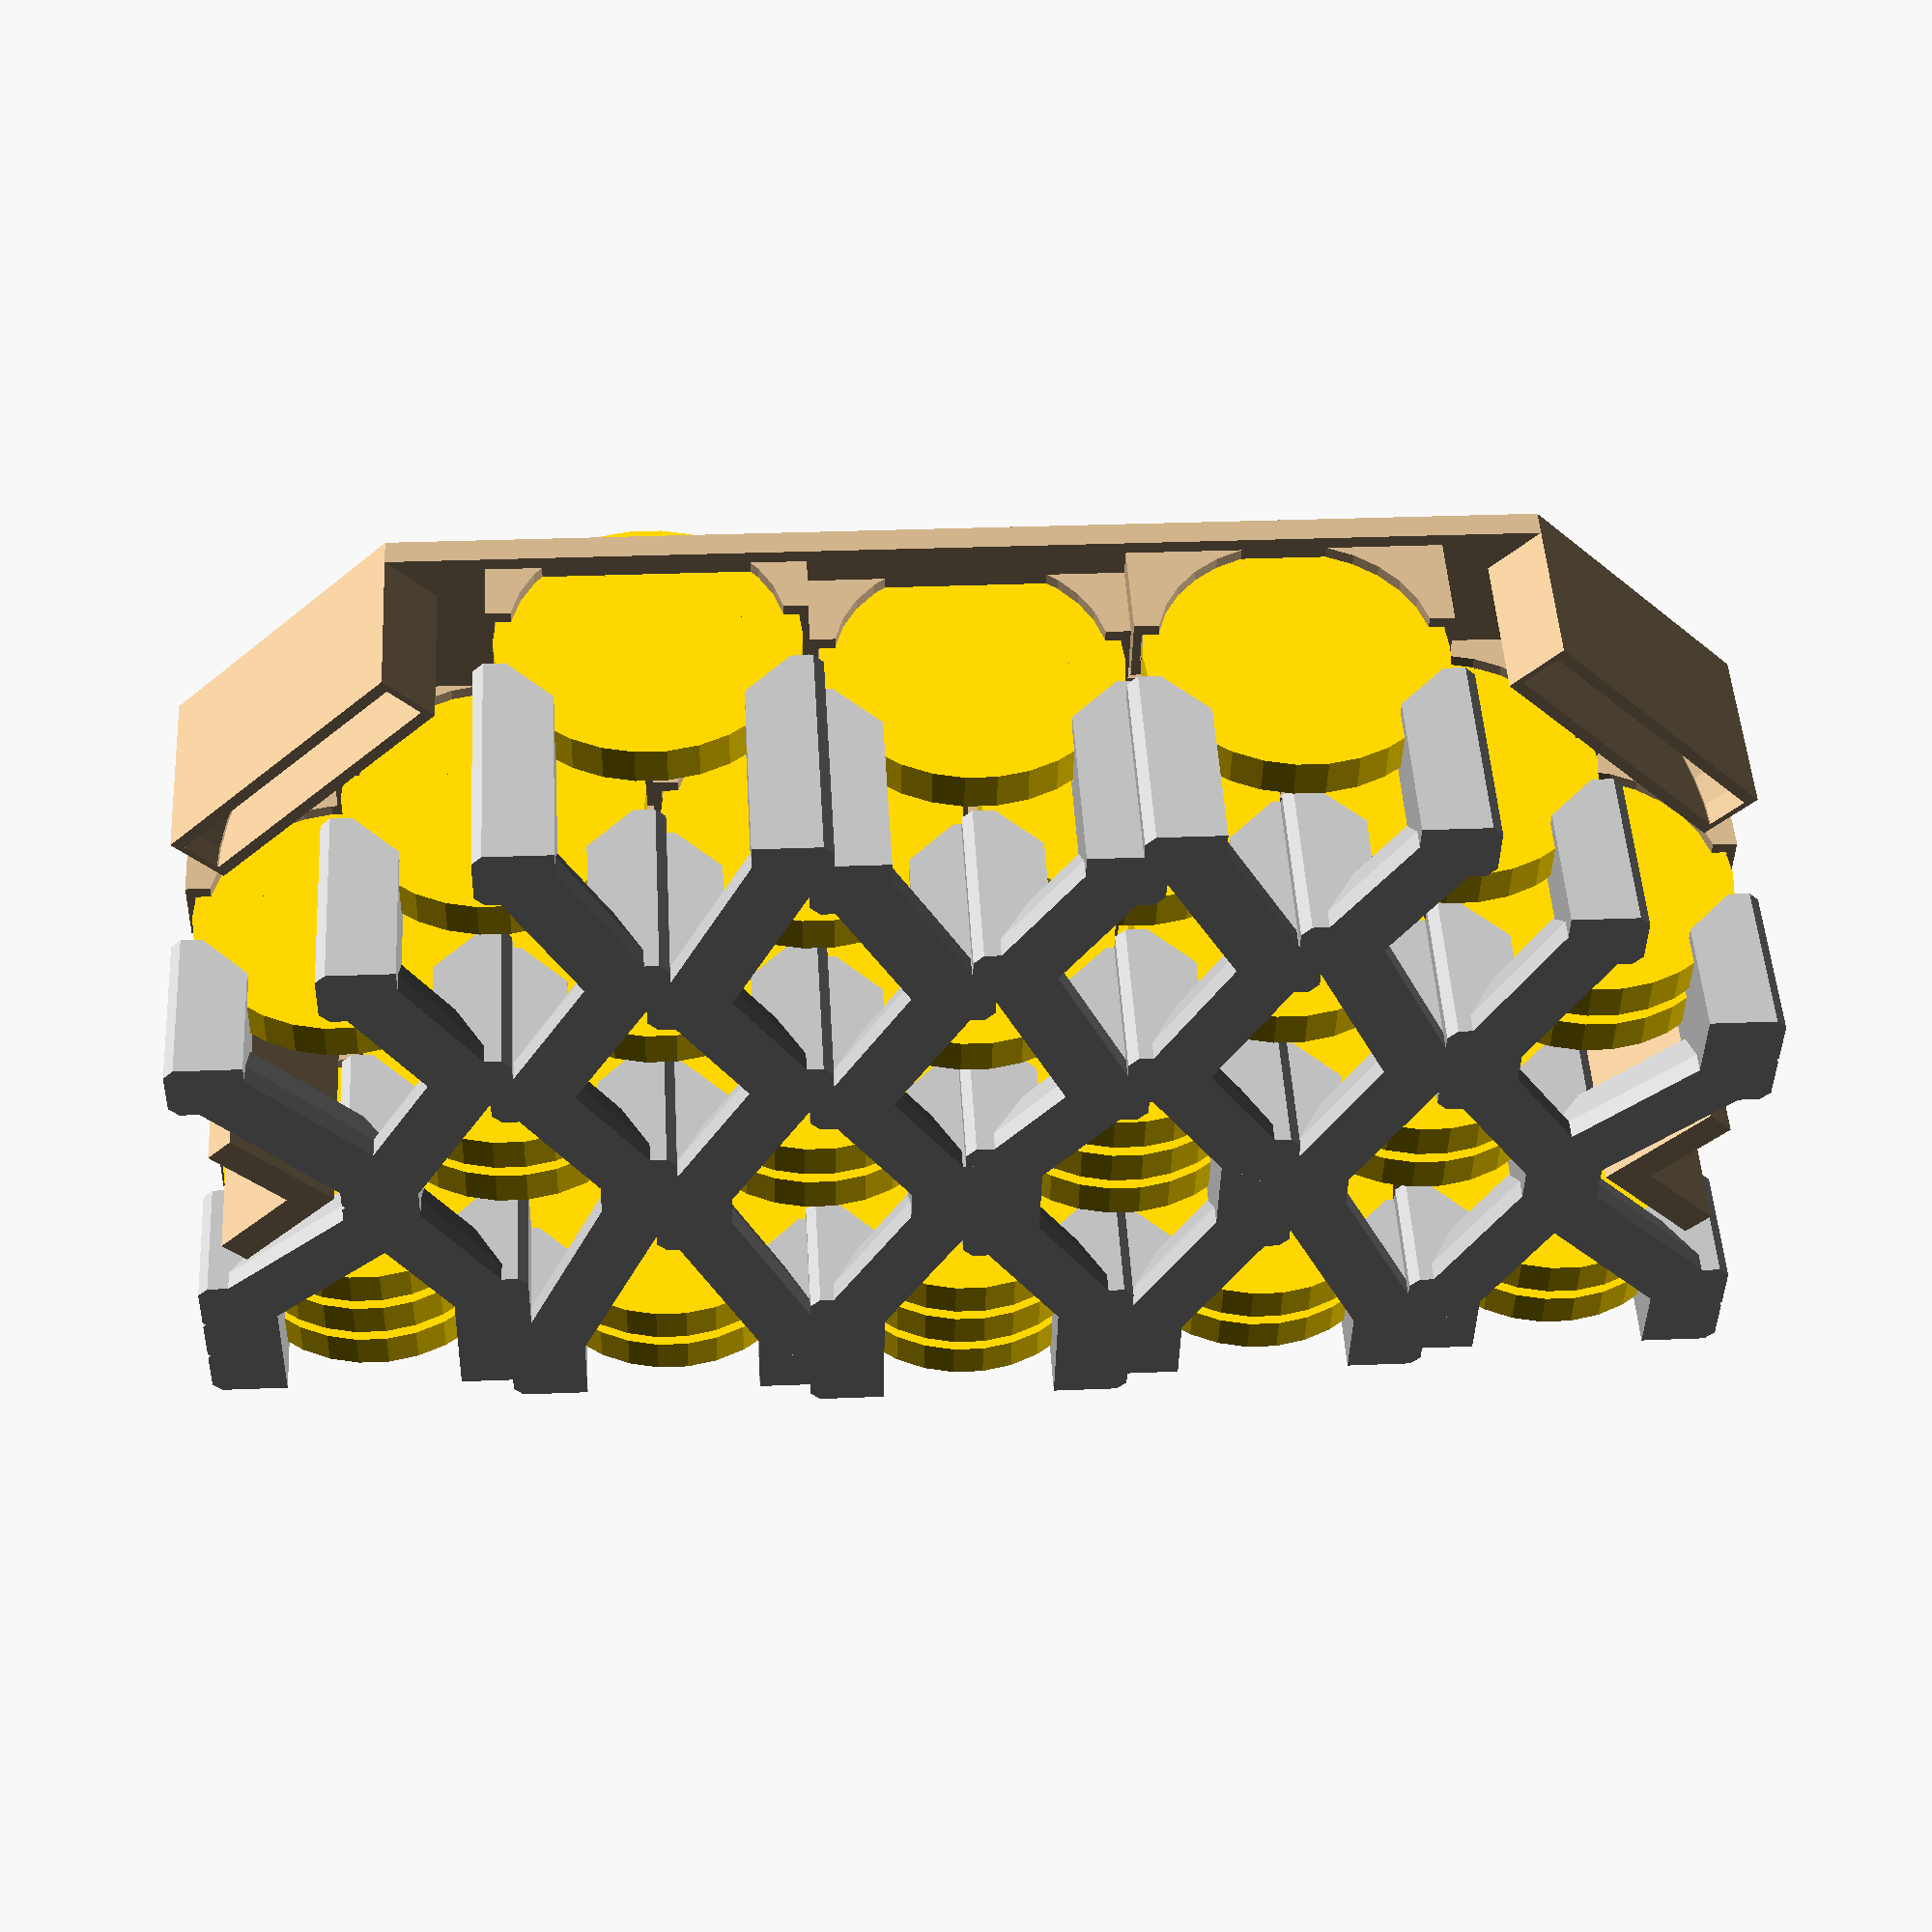
<openscad>
width = 46.5;
toLeft = [-37/2,0,0];
toRight = [37/2,0,0];

function coordsToPos(c) = [c.x * width, c.y * 8,0];

function posToLeft(v) = [v.x - (width - 10)/2,v.y];
function posToRight(v) = [v.x + (width - 10)/2,v.y];
function translateToLeft() = translate([(width - 10)/2,0,0]);

module bridgeSupport(v) {
    translate(v){
        cylinder(h=3,r=5, center=false);
        cylinder(h=10,r=1.5, center=false);
    }
}

module bridge(v,w) {
    hull() {
        bridgeSupport(v);
        bridgeSupport(w);
    }
}

module bridgeLeftRight(c1, c2) {
    bridge(coordsToPos(c1) + toLeft,coordsToPos(c2) + toRight);
}

module bridgeRightRight(c1, c2) {
    bridge(coordsToPos(c1) + toRight,coordsToPos(c2) + toRight);
}

module bridgeLeftLeft(c1, c2) {
    bridge(coordsToPos(c1) + toLeft,coordsToPos(c2) + toLeft);
}

module pillars(c, offset=0) {
    pillarH = 25 + offset;
    translate(coordsToPos(c)) {
        difference() {
            union() {
                translate(toRight)
                    linear_extrude(height = pillarH, convexity = 10, twist = 0)
                    polygon(points=[[5,-5],[-5,-5],[-5,5],[5,5],[6.5,3.5],[6.5,-3.5]]);
                translate(toLeft) 
                    linear_extrude(height = pillarH, convexity = 10, twist = 0)
                    polygon(points=[[5,-5],[-5,-5],[-6.5,-3.5],[-6.5,3.5],[-5,5],[5,5]]);
            }
            translate([0,0,pillarH+8]) {
                rotate([0,45,0])
                cube(40, center=true);
            }

        }
    }
}

module counterPillars(c, offset=0) {
    boxH = 60;
    cPillarH = 25 - offset;
    translate(coordsToPos(c)) {
        difference() {
            union() {
                translate([-width/2,-5,boxH - cPillarH])
                    cube([width,10,cPillarH]);
            }
            union() {
                translate([0,0,31 + offset])
                    rotate([90,0,0])
                    cylinder(h=11,r=20,center=true);
            }
        }
    }
}


module coin(c, offset=0) {
    color("Gold")
        translate(coordsToPos(c) + [0,0,31 + offset])
        rotate([90,0,0])
        cylinder(h=6,r=44.5/2,center=true);
}

module coinPlusE(c, offset=0) {
    e=0.4;
    minkowski() {
        sphere(d=e);
        coin(c,offset);
    }
}

module seat(s, ltrs=[], rtls=[], rtrs=[], ltls=[]) {
    v = s[0];
    offset = s[1];
    num = s[2];
    color("Silver"){
        difference() {
            union() {
                for ( i = [0 : num-1] ) pillars(v + [0,i], offset);

                vEnd = [v.x, v.y + num -1];
                for (w = ltrs) bridgeLeftRight(vEnd,w[0]);
                for (w = rtls) bridgeLeftRight(w[0],vEnd);
                for (w = rtrs) bridgeRightRight(w[0],vEnd);
                for (w = ltls) bridgeLeftLeft(w[0],vEnd);
            }
            union () {
                for ( i = [0 : num-1] ) coinPlusE(v + [0,i],offset);
            }
        }
    }
}

module counterSeat(s) {
    v = s[0];
    offset = s[1];
    num = s[2];
    color("Silver"){
        difference() {
            union() {
                for ( i = [0 : num-1] ) counterPillars(v + [0,i], offset);
            }
            union () {
                for ( i = [0 : num-1] ) coinPlusE(v + [0,i],offset);
            }
        }
    }
}

s5  = [[-2,1]     , -6, 2];
s6  = [[-1,0.5]   , -6, 2];
s7  = [[0,0]      , -6, 3];
s8  = [[1,0.5]    , -6, 2];
s9  = [[2,1]      , -6, 3];

s10 = [[-1.5,5]   , -3, 2];
s11 = [[-0.5,4.5] , -3, 3];
s12 = [[0.5,5]    , -3, 2];
s13 = [[1.5,5.5]  , -3, 2];

s14 = [[-2,8.5]   ,  0, 2];
s15 = [[-1,9]     ,  0, 1];
s16 = [[0,8.5]    ,  0, 1];
s17 = [[1,9]      ,  0, 1];
s18 = [[2,9.5]    ,  0, 1];

s19 = [[-1.5,12.5],  2, 1];
s20 = [[-0.5,12]  ,  3, 1];
s21 = [[0.5,11.5] ,  4, 1];
s22 = [[1.5,12]   ,  5, 1];

s23 = [[-1,15]    ,  6, 1];
s24 = [[0,14.5]   ,  9, 1];
s25 = [[1,15]     , 12, 1];

ss=[s5, s6, s7, s8, s9, s10, s11, s12, s13, s14, s15, s16, s17, s18, s19, s20, s21, s22, s23, s24, s25];

module coins() {
    for (s=ss) {
        v = s[0];
        offset=s[1];
        num=s[2];
        for ( i = [0 : num-1] ) coin(v + [0,i],offset);
    }
}

module seats() {
    seat(s5, ltrs=[], rtls=[s10], ltls=[s10]);
    seat(s6, ltrs=[s10], rtls=[s11]);
    seat(s7, ltrs=[s11], rtls=[s12]);
    seat(s8, ltrs=[s12], rtls=[s13]);
    seat(s9, ltrs=[s13], rtls=[], rtrs=[s13]);

    seat(s10, ltrs=[s14], rtls=[s15], ltls=[s14]);
    seat(s11, ltrs=[s15], rtls=[s16]);
    seat(s12, ltrs=[s16], rtls=[s17]);
    seat(s13, ltrs=[s17], rtls=[s18], rtrs=[s18]);

    seat(s14, ltrs=[], rtls=[s19]);
    seat(s15, ltrs=[s19], rtls=[s20]);
    seat(s16, ltrs=[s20], rtls=[s21]);
    seat(s17, ltrs=[s21], rtls=[s22]);
    seat(s18, ltrs=[s22], rtls=[]);

    seat(s19, ltrs=[], rtls=[s23]);
    seat(s20, ltrs=[s23], rtls=[s24]);
    seat(s21, ltrs=[s24], rtls=[s25]);
    seat(s22, ltrs=[s25], rtls=[]);

    seat(s23);
    seat(s24);
    seat(s25);
}

module box() {
    boxH = 60;
    boxW = 235;
    boxD = 130;
    wall = 2;
    color("Tan"){
        difference() {
            union() {
                hull() {
                    for (s=ss) {
                        v = s[0];
                        num = s[2];
                        for ( i = [0 : num-1] ) {
                            translate(coordsToPos(v) + [-width / 2, -5,56])
                                cube([width,10,4]);
                        }
                    }
                    translate([97,107,0])
                        rotate([0,0,-45])
                        translate([-width/2,-5,56])
                        cube([width,10,4]);
                    translate([-97,107,0])
                        rotate([0,0,45])
                        translate([-width/2,-5,56])
                        cube([width,10,4]);
                }
                for (s=ss) {
                    v = s[0];
                    offset = s[1];
                    num = s[2];
                    for ( i = [0 : num-1] ) counterPillars(v + [0,i], offset);
                }
                translate([97,107,0])
                    rotate([0,0,-45])
                    translate([-width/2,-5,32])
                    cube([width,10,28]);
                translate([-97,107,0])
                    rotate([0,0,45])
                    translate([-width/2,-5,32])
                    cube([width,10,28]);
            }
            union () {
                for (s=ss) {
                    v = s[0];
                    offset = s[1];
                    num = s[2];
                    for ( i = [0 : num-1] ) coinPlusE(v + [0,i],offset);
                }
                translate(coordsToPos(s24[0]) + [-14,-3.2, 35])
                    cube([28,6.4,40]);
                translate(coordsToPos(s25[0]) + [-17,-3.2, 35])
                    cube([34,6.4,40]);
                translate([97,107,0])
                    rotate([0,0,-45])
                    coinPlusE([0,0]);
                translate([-97,107,0])
                    rotate([0,0,45])
                    coinPlusE([0,0]);
            }
        }

        difference() {
            translate([-110,44,0])
                rotate([0,0,45])
                translate([-10,-10,1])
                cube([20,20,59]);
            translate([-117,44,0])
                rotate([0,0,45])
                translate([-10,-10,-0.5])
                cube([20,20,61]);
        }
        difference() {
            translate([110,49,0])
                rotate([0,0,45])
                translate([-10,-10,1])
                cube([20,20,59]);
            translate([117,49,0])
                rotate([0,0,45])
                translate([-10,-10,-0.5])
                cube([20,20,61]);
        }
    }
}

/* $fa = 1; */
/* $fs = 0.4; */

seats();
coins();
box();



</openscad>
<views>
elev=310.6 azim=358.7 roll=176.6 proj=p view=solid
</views>
